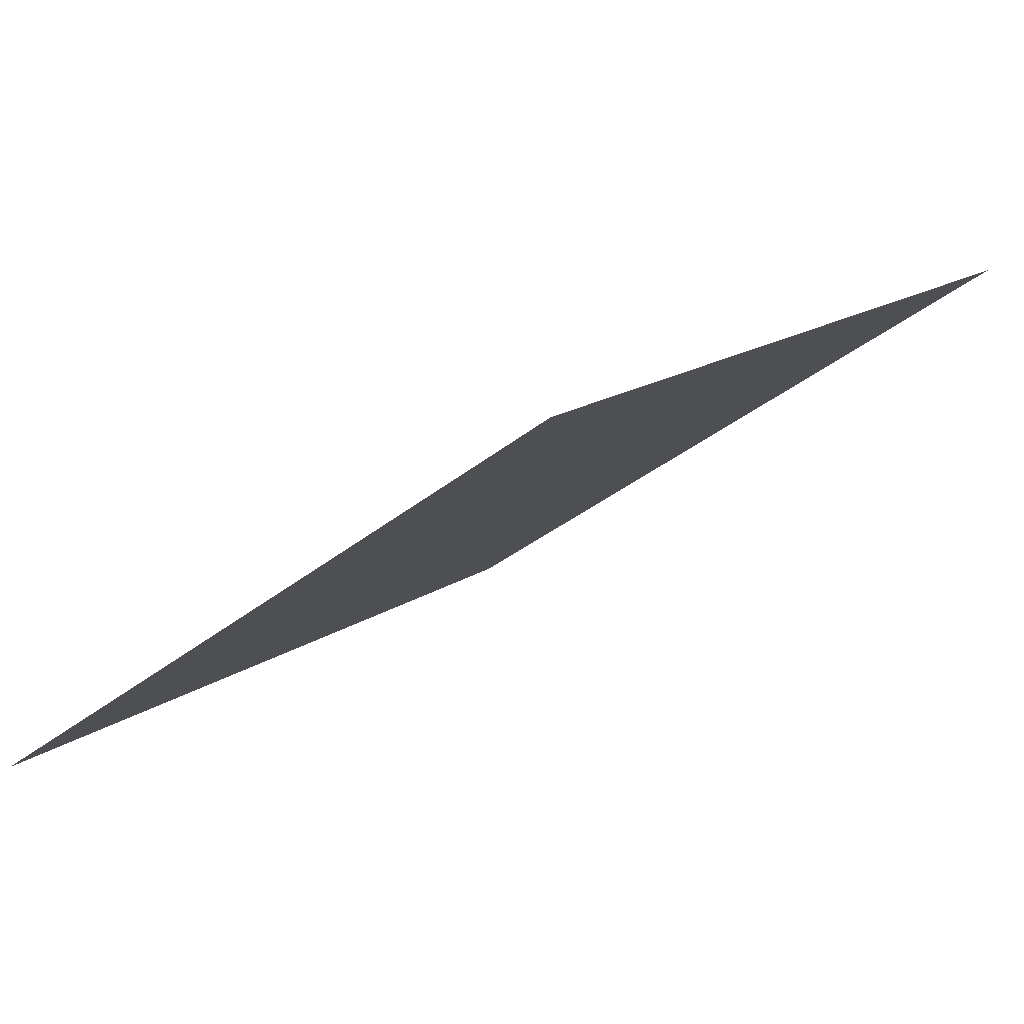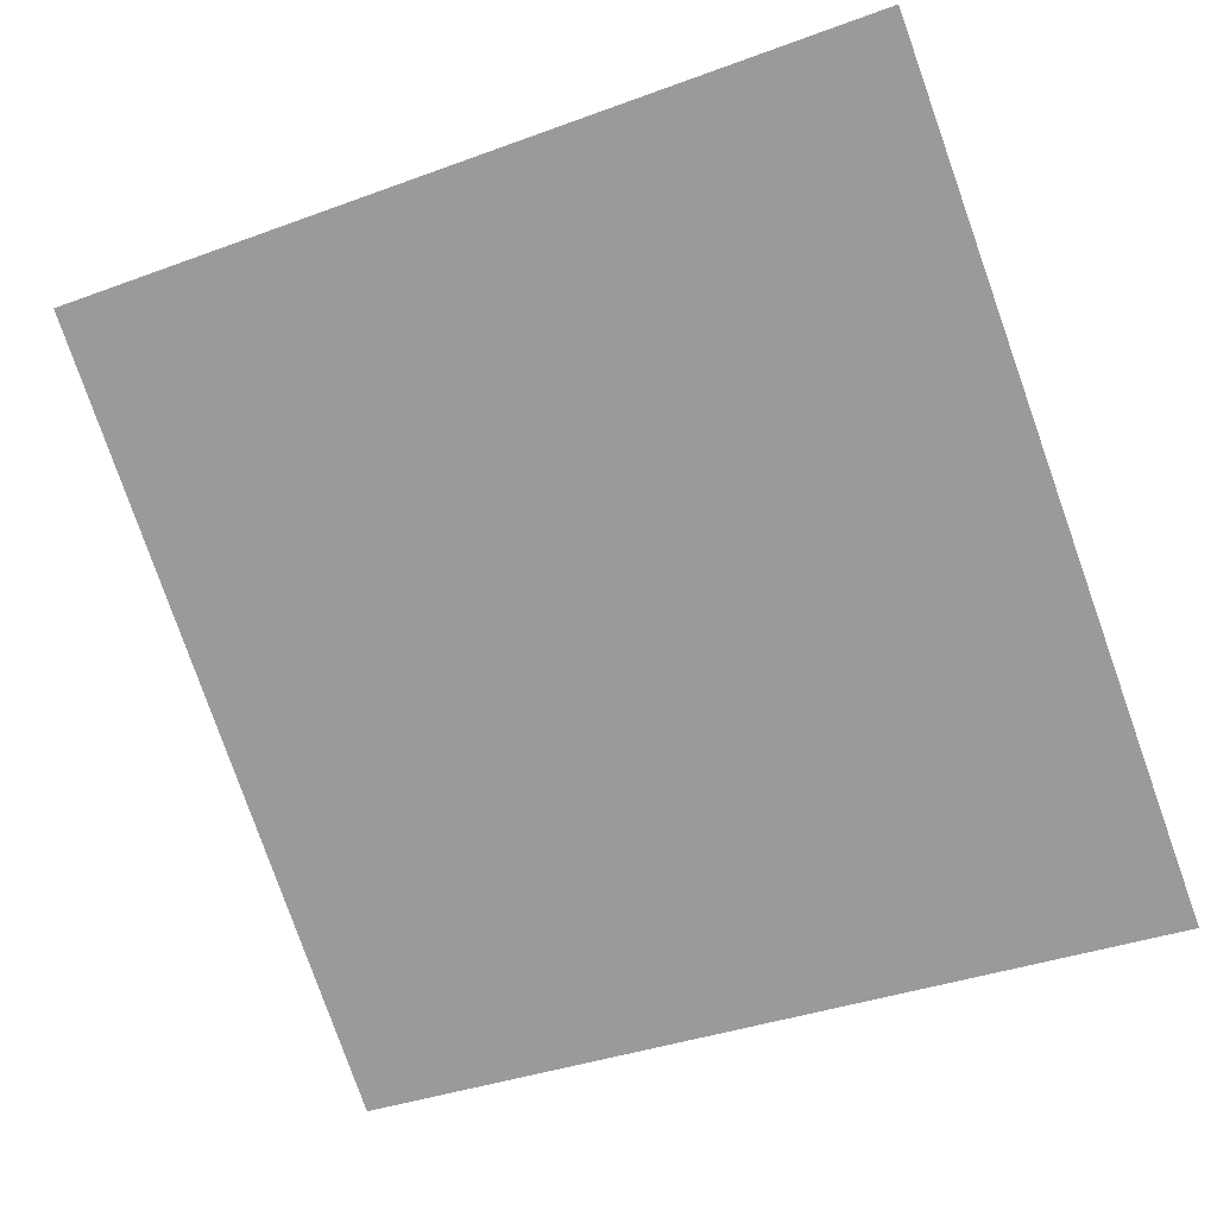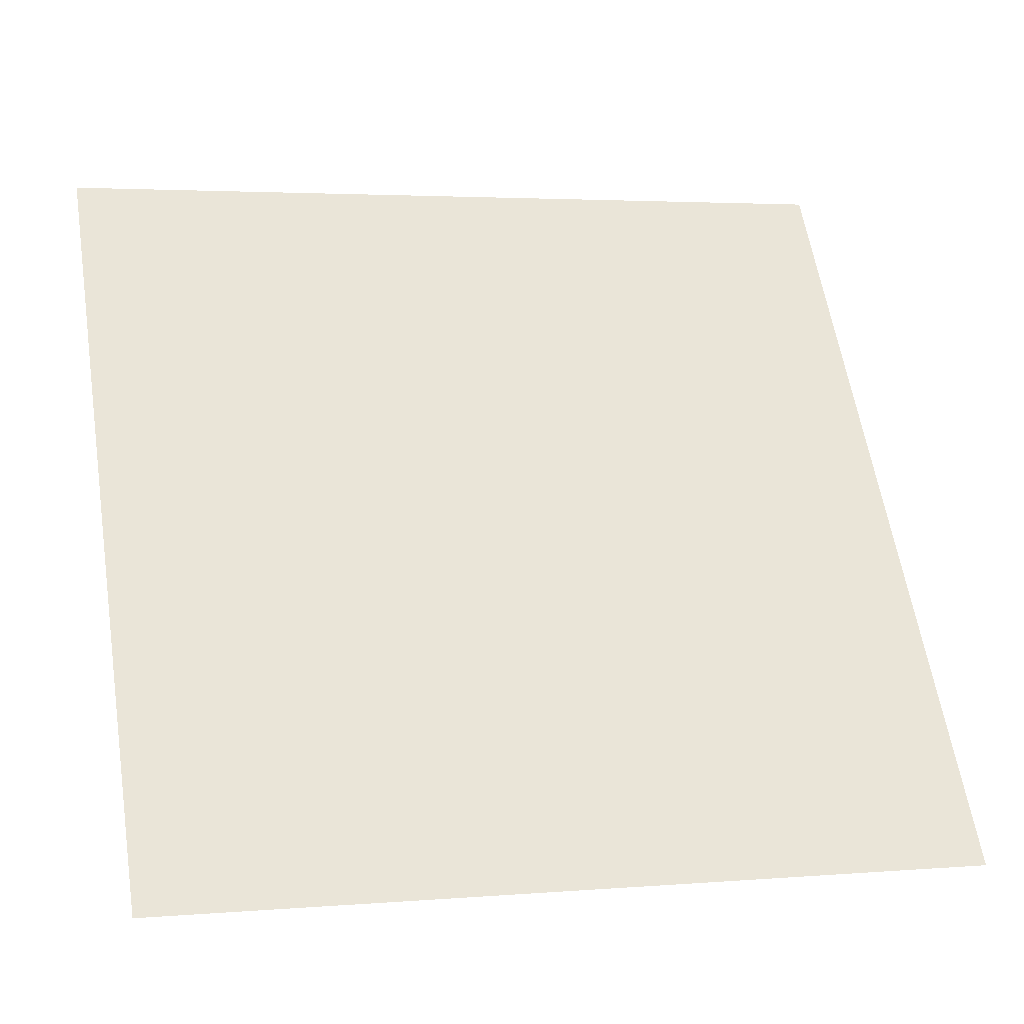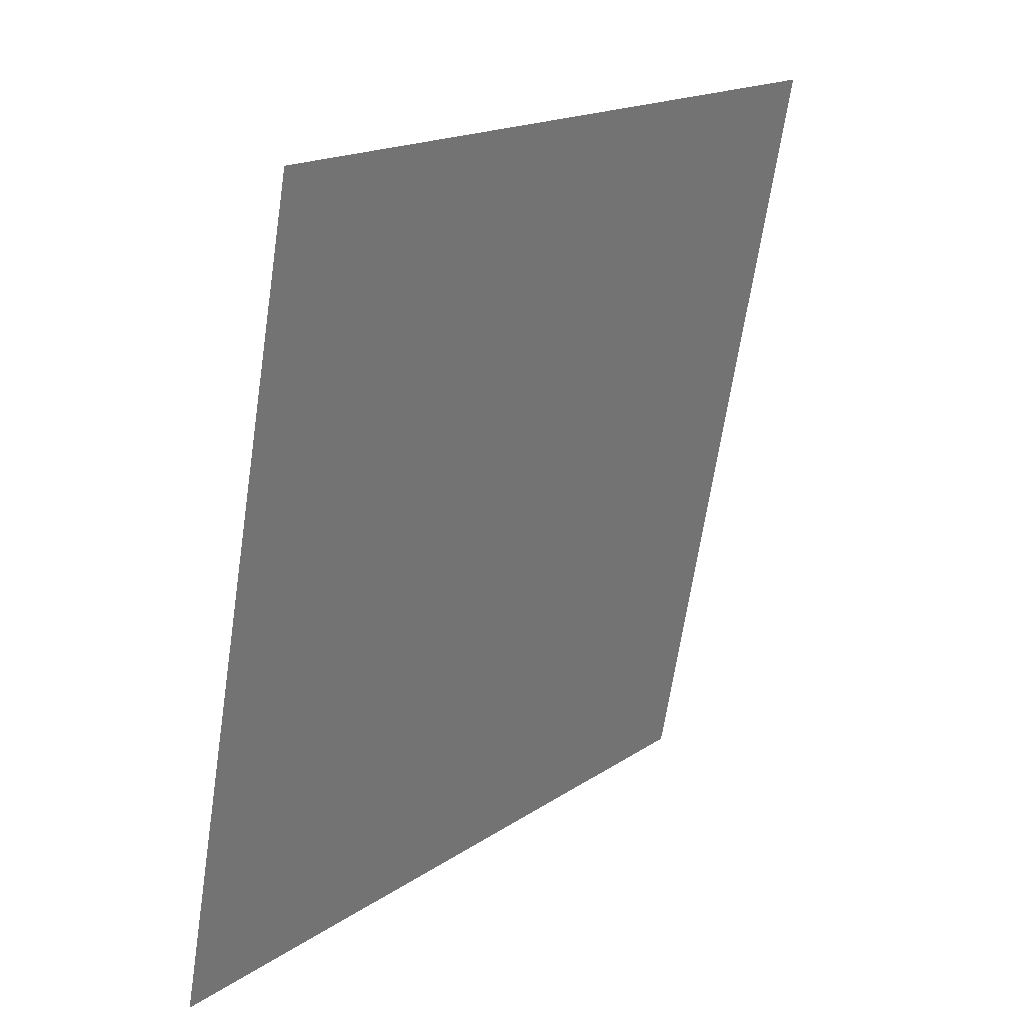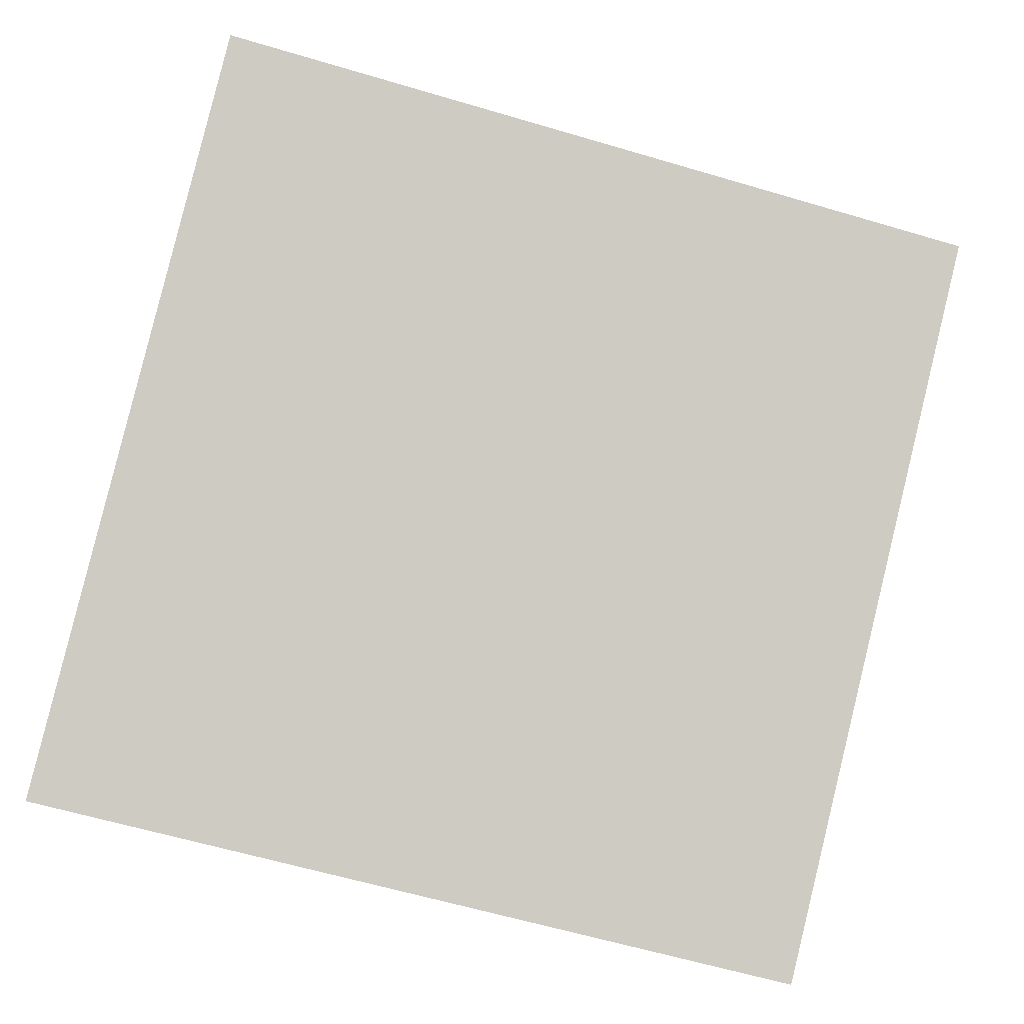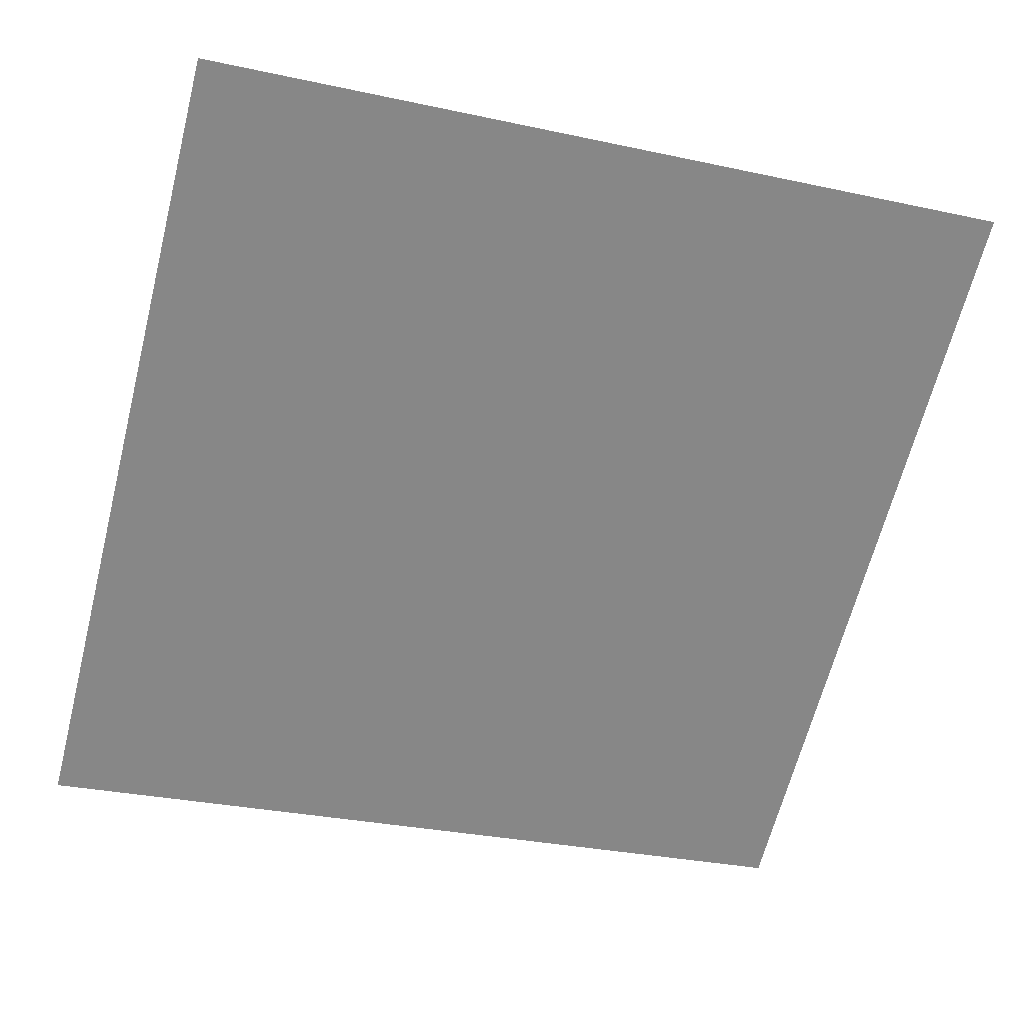
<metadata>
{"format":"obj","ext":"obj","renderer":"f3d","projection":"perspective","resolution":1024,"background":"white","views":[{"elev":-31.5,"azim":-131.2,"up":"+Y"},{"elev":-40.3,"azim":25.9,"up":"+Y"},{"elev":5.1,"azim":-16.9,"up":"+Z"},{"elev":-67.2,"azim":80.1,"up":"+Z"},{"elev":-58.2,"azim":-16.0,"up":"+Y"},{"elev":-26.2,"azim":-16.6,"up":"+Y"}]}
</metadata>
<code>
v 0.1849 0.8169 0.5528
v 0.1783 0.8171 0.5528
v 0.1784 0.821 0.5581
v 0.185 0.8208 0.558
f 4 3 2 1

</code>
